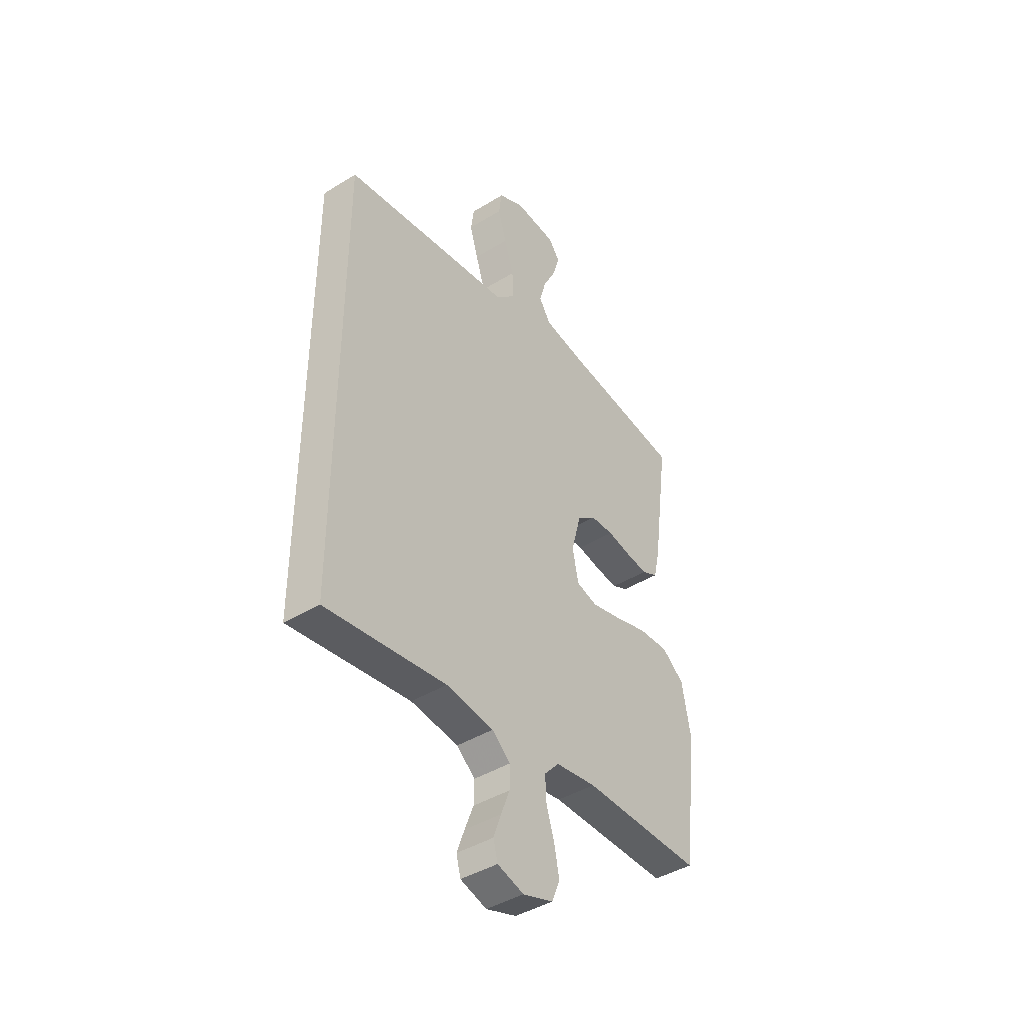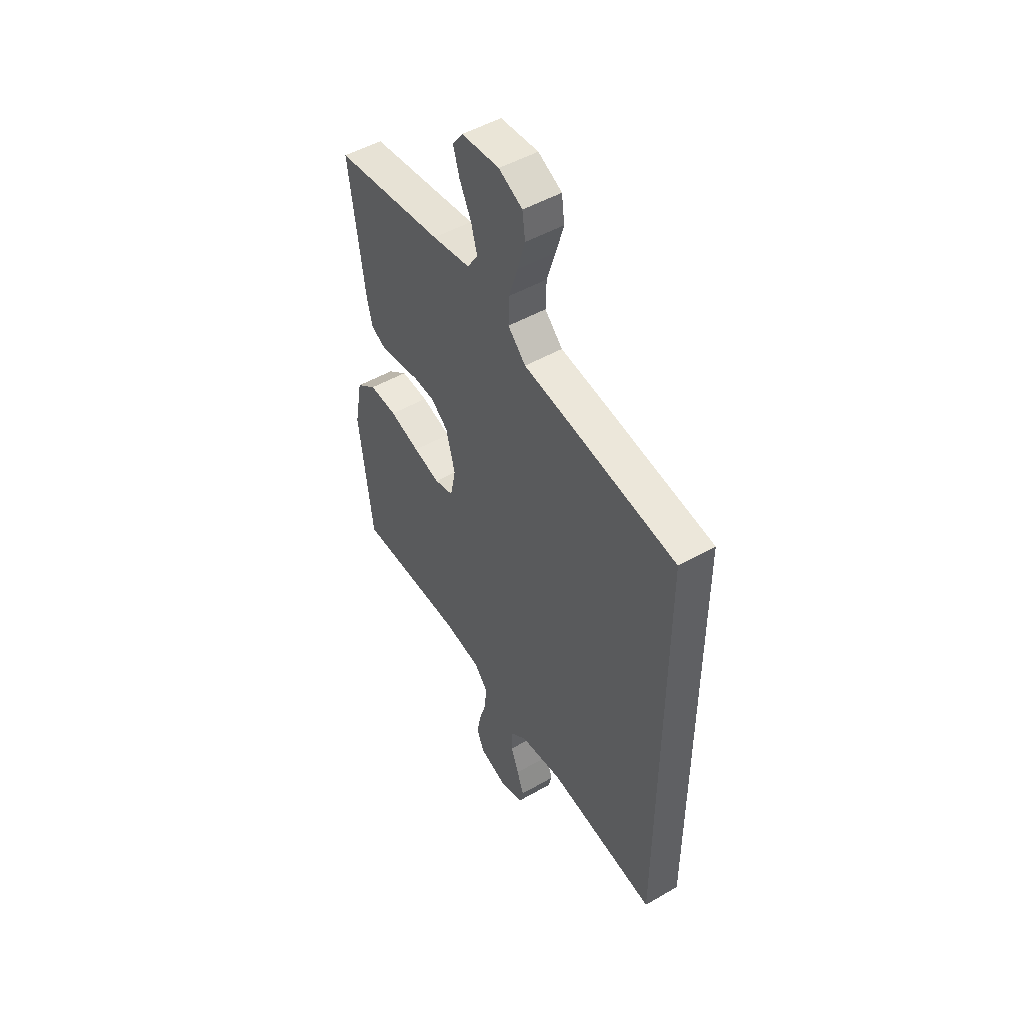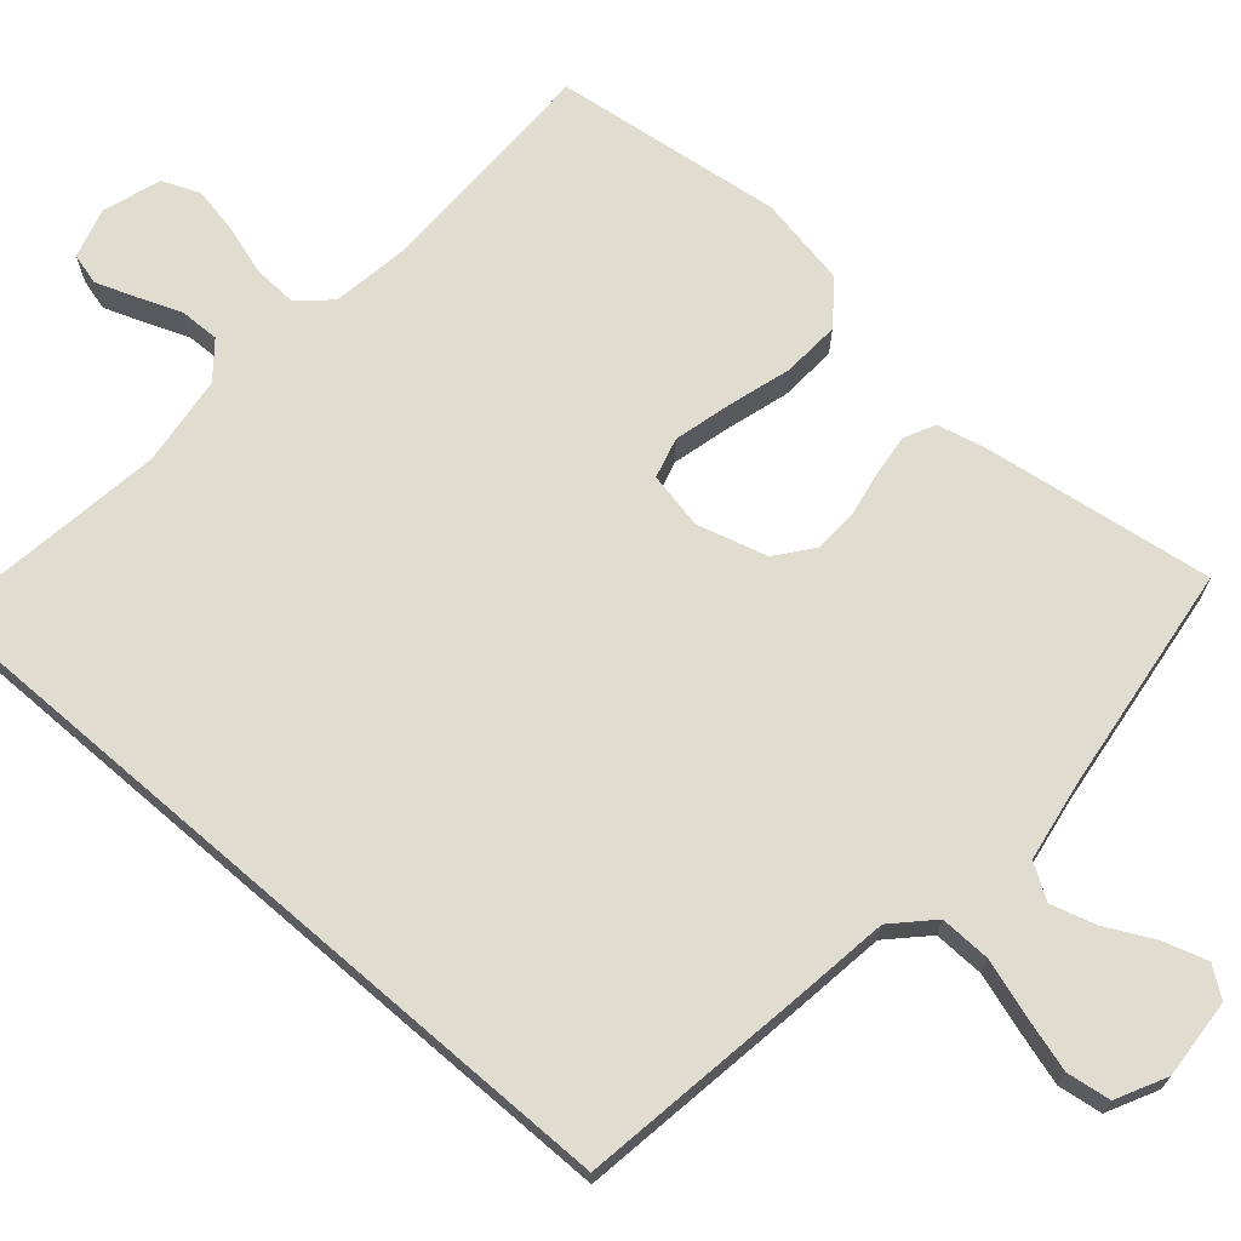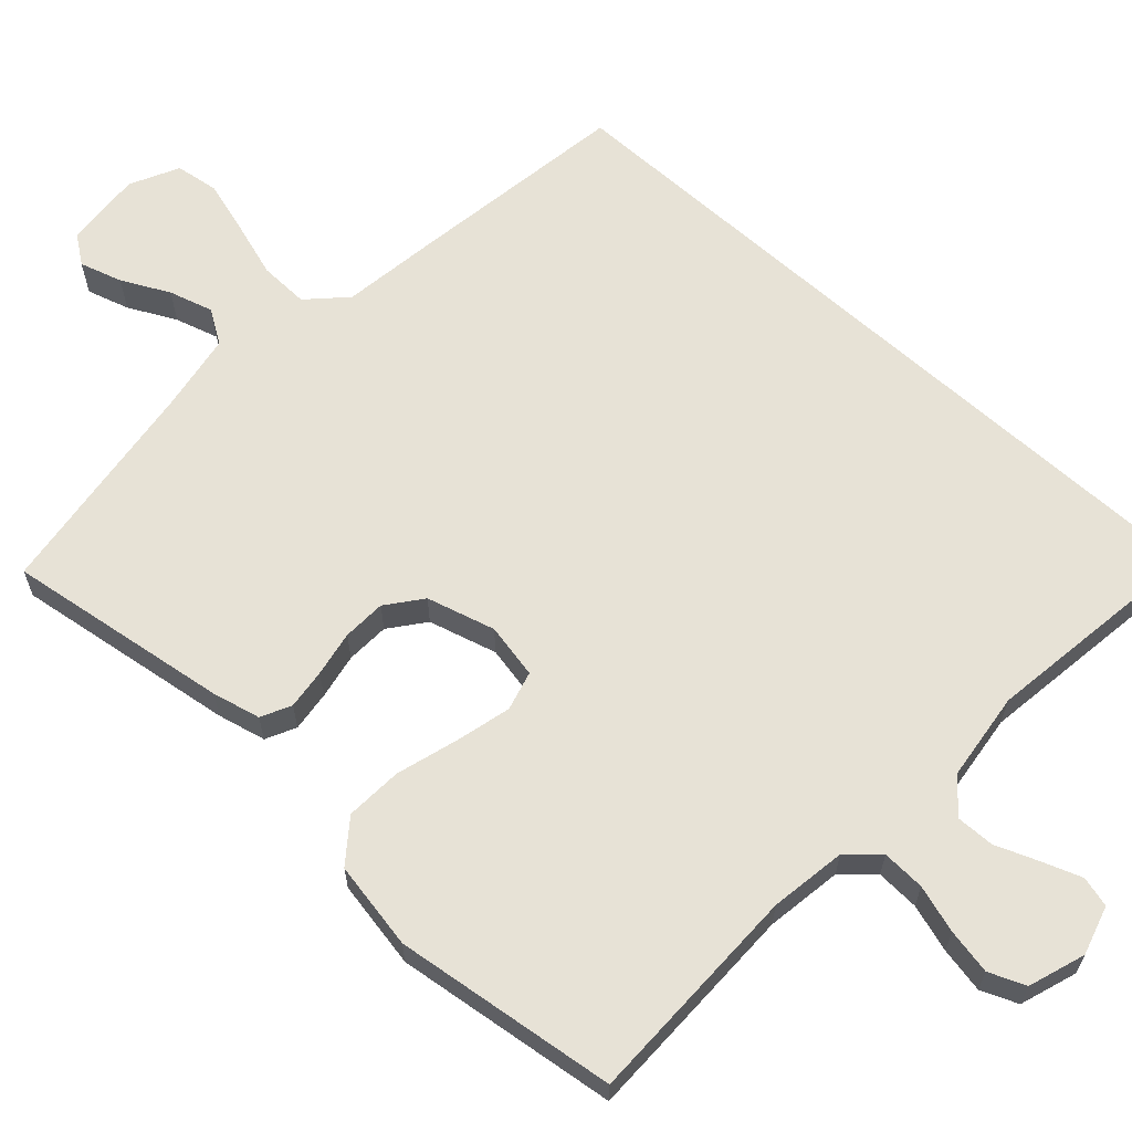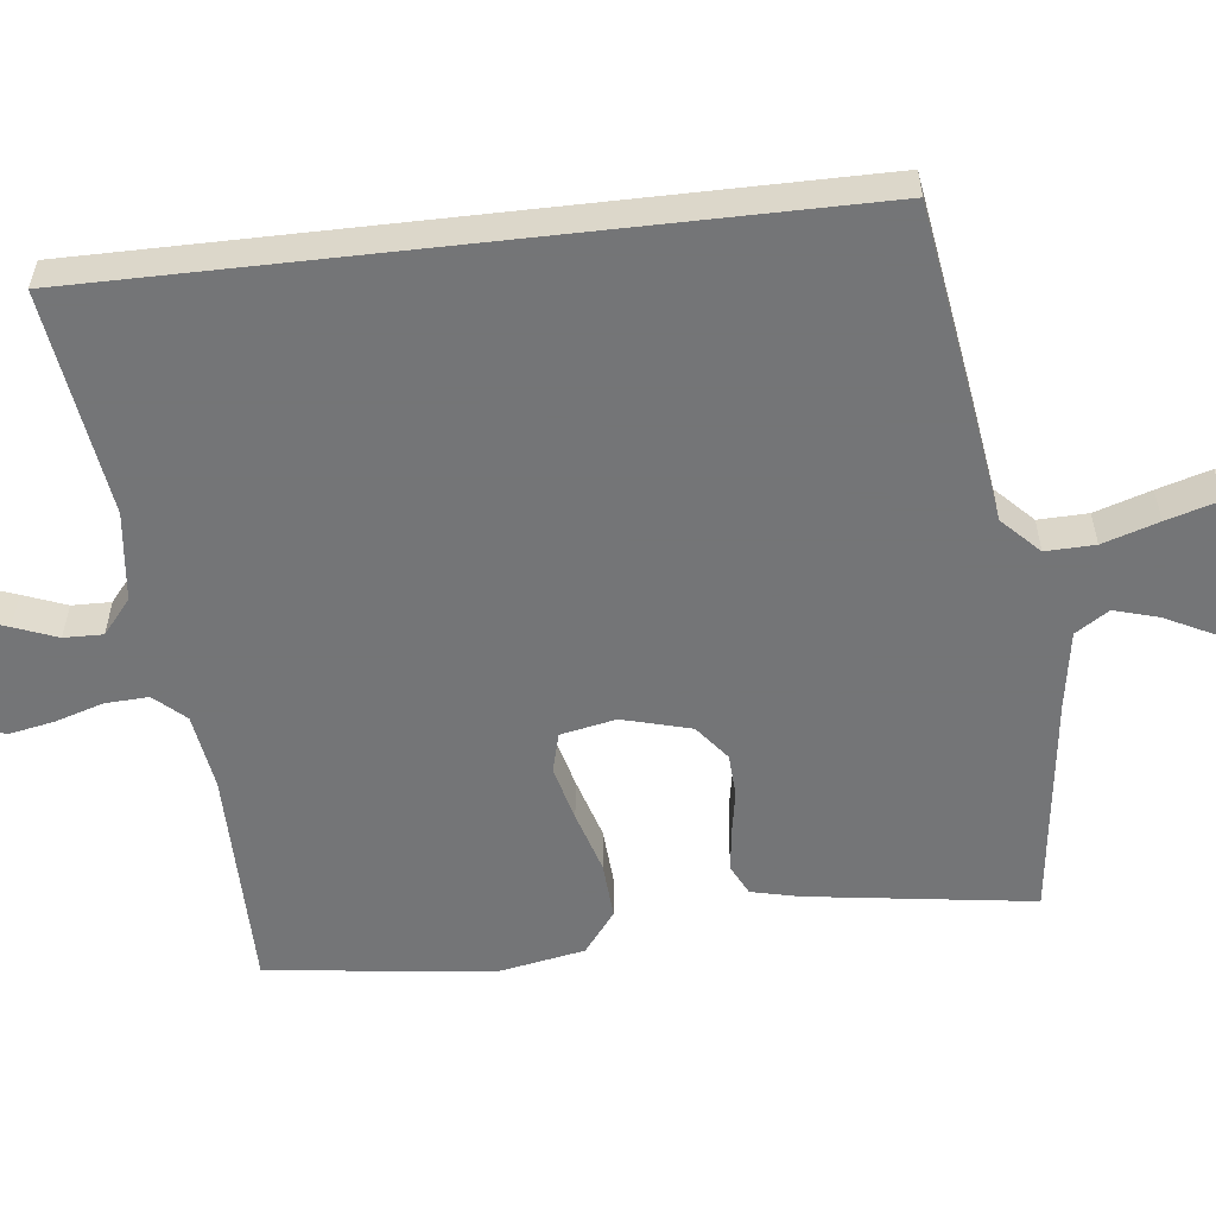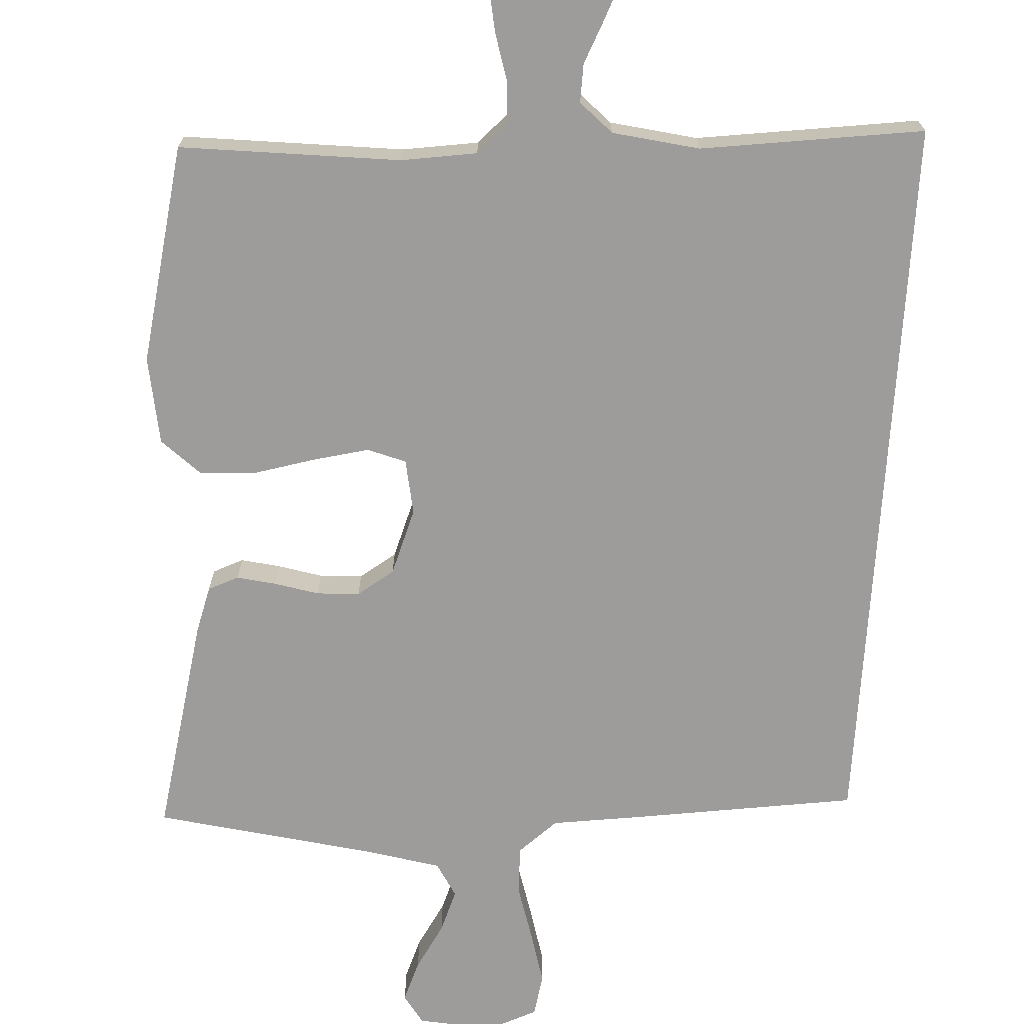
<metadata>
{"format":"obj","ext":"obj","renderer":"f3d","projection":"perspective","resolution":1024,"background":"white","views":[{"elev":-42.8,"azim":-53.9,"up":"+Z"},{"elev":49.2,"azim":-122.5,"up":"+Z"},{"elev":69.6,"azim":-49.2,"up":"+Y"},{"elev":63.7,"azim":132.1,"up":"+Y"},{"elev":-56.4,"azim":-83.5,"up":"+Y"},{"elev":-70.3,"azim":176.4,"up":"+Y"}]}
</metadata>
<code>
v 0.5 0.07 0.5
v 0.458 0.07 0.2
v 0.443 0.07 0.135
v 0.403 0.07 0.115
v 0.349 0.07 0.121
v 0.288 0.07 0.132
v 0.23 0.07 0.129
v 0.183 0.07 0.092
v 0.158 0.07 0
v 0.173 0.07 -0.074
v 0.226 0.07 -0.088
v 0.3 0.07 -0.069
v 0.383 0.07 -0.044
v 0.459 0.07 -0.039
v 0.515 0.07 -0.082
v 0.537 0.07 -0.2
v 0.5 0.07 -0.5
v 0.2 0.07 -0.501
v 0.098 0.07 -0.517
v 0.061 0.07 -0.558
v 0.064 0.07 -0.616
v 0.084 0.07 -0.68
v 0.096 0.07 -0.741
v 0.076 0.07 -0.79
v 0 0.07 -0.816
v -0.066 0.07 -0.797
v -0.077 0.07 -0.756
v -0.058 0.07 -0.703
v -0.036 0.07 -0.646
v -0.035 0.07 -0.594
v -0.081 0.07 -0.556
v -0.2 0.07 -0.542
v -0.5 0.07 -0.585
v -0.5 0.07 0.409
v -0.2 0.07 0.455
v -0.075 0.07 0.473
v -0.026 0.07 0.521
v -0.028 0.07 0.587
v -0.052 0.07 0.662
v -0.073 0.07 0.733
v -0.065 0.07 0.791
v 0 0.07 0.824
v 0.104 0.07 0.817
v 0.132 0.07 0.779
v 0.115 0.07 0.722
v 0.083 0.07 0.658
v 0.066 0.07 0.599
v 0.095 0.07 0.554
v 0.2 0.07 0.537
v 0.5 0 0.5
v 0.458 0 0.2
v 0.443 0 0.135
v 0.403 0 0.115
v 0.349 0 0.121
v 0.288 0 0.132
v 0.23 0 0.129
v 0.183 0 0.092
v 0.158 0 0
v 0.173 0 -0.074
v 0.226 0 -0.088
v 0.3 0 -0.069
v 0.383 0 -0.044
v 0.459 0 -0.039
v 0.515 0 -0.082
v 0.537 0 -0.2
v 0.5 0 -0.5
v 0.2 0 -0.501
v 0.098 0 -0.517
v 0.061 0 -0.558
v 0.064 0 -0.616
v 0.084 0 -0.68
v 0.096 0 -0.741
v 0.076 0 -0.79
v 0 0 -0.816
v -0.066 0 -0.797
v -0.077 0 -0.756
v -0.058 0 -0.703
v -0.036 0 -0.646
v -0.035 0 -0.594
v -0.081 0 -0.556
v -0.2 0 -0.542
v -0.5 0 -0.585
v -0.5 0 0.409
v -0.2 0 0.455
v -0.075 0 0.473
v -0.026 0 0.521
v -0.028 0 0.587
v -0.052 0 0.662
v -0.073 0 0.733
v -0.065 0 0.791
v 0 0 0.824
v 0.104 0 0.817
v 0.132 0 0.779
v 0.115 0 0.722
v 0.083 0 0.658
v 0.066 0 0.599
v 0.095 0 0.554
v 0.2 0 0.537
f 43 44 45 46
f 43 46 47
f 42 43 47
f 41 42 47
f 38 39 40 41
f 38 41 47 48
f 33 34 35 36
f 32 33 36 37
f 31 32 37
f 30 31 37
f 26 27 28 29
f 24 25 26 29
f 24 29 30
f 21 22 23 24
f 21 24 30 37
f 15 16 17 18
f 15 18 19
f 12 13 14 15
f 11 12 15 19
f 10 11 19 20
f 3 4 5 6
f 1 2 3 6
f 49 1 6 7
f 48 49 7 8
f 38 48 8 9
f 20 21 37 38
f 9 10 20 38
f 95 94 93 92
f 96 95 92
f 96 92 91
f 96 91 90
f 90 89 88 87
f 97 96 90 87
f 85 84 83 82
f 86 85 82 81
f 86 81 80
f 86 80 79
f 78 77 76 75
f 78 75 74 73
f 79 78 73
f 73 72 71 70
f 86 79 73 70
f 67 66 65 64
f 68 67 64
f 64 63 62 61
f 68 64 61 60
f 69 68 60 59
f 55 54 53 52
f 55 52 51 50
f 56 55 50 98
f 57 56 98 97
f 58 57 97 87
f 87 86 70 69
f 87 69 59 58
f 1 50 51 2
f 2 51 52 3
f 3 52 53 4
f 4 53 54 5
f 5 54 55 6
f 6 55 56 7
f 7 56 57 8
f 8 57 58 9
f 9 58 59 10
f 10 59 60 11
f 11 60 61 12
f 12 61 62 13
f 13 62 63 14
f 14 63 64 15
f 15 64 65 16
f 16 65 66 17
f 17 66 67 18
f 18 67 68 19
f 19 68 69 20
f 20 69 70 21
f 21 70 71 22
f 22 71 72 23
f 23 72 73 24
f 24 73 74 25
f 25 74 75 26
f 26 75 76 27
f 27 76 77 28
f 28 77 78 29
f 29 78 79 30
f 30 79 80 31
f 31 80 81 32
f 32 81 82 33
f 33 82 83 34
f 34 83 84 35
f 35 84 85 36
f 36 85 86 37
f 37 86 87 38
f 38 87 88 39
f 39 88 89 40
f 40 89 90 41
f 41 90 91 42
f 42 91 92 43
f 43 92 93 44
f 44 93 94 45
f 45 94 95 46
f 46 95 96 47
f 47 96 97 48
f 48 97 98 49
f 49 98 50 1

</code>
